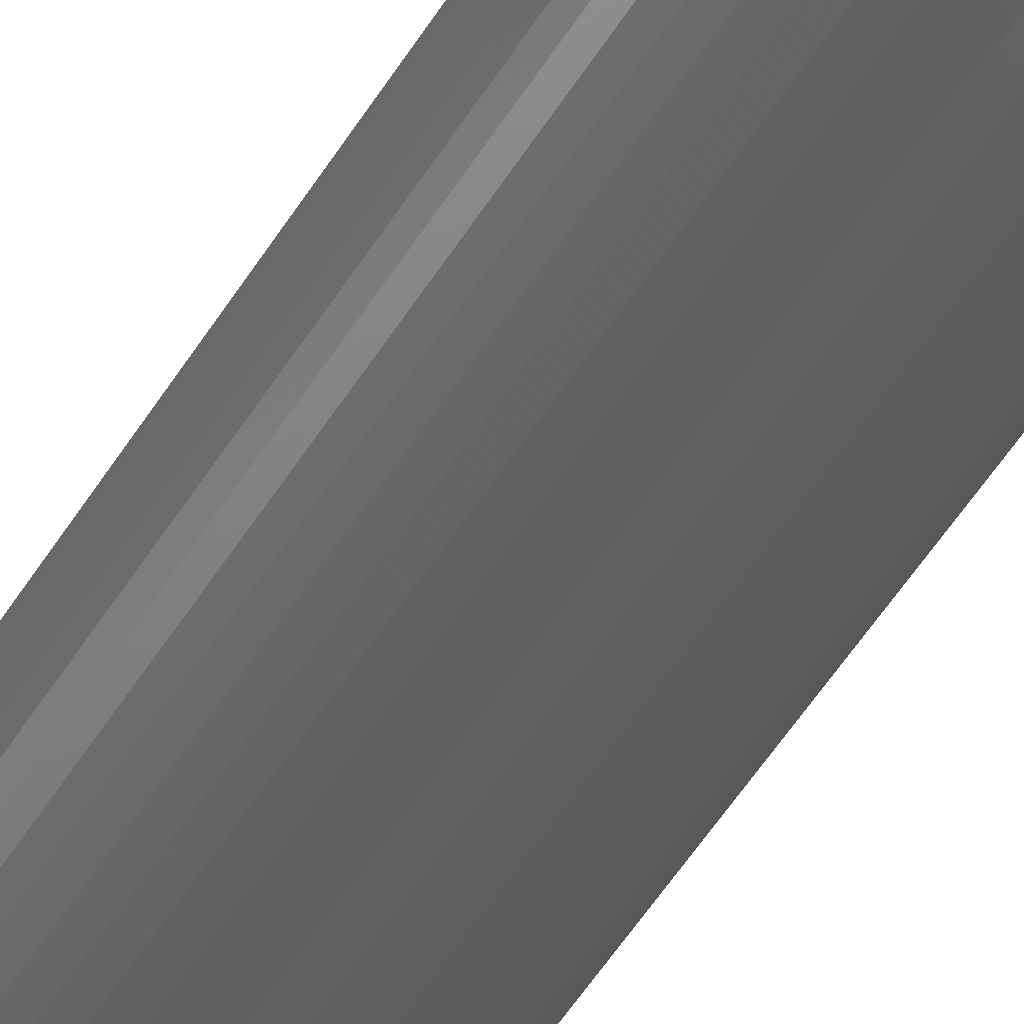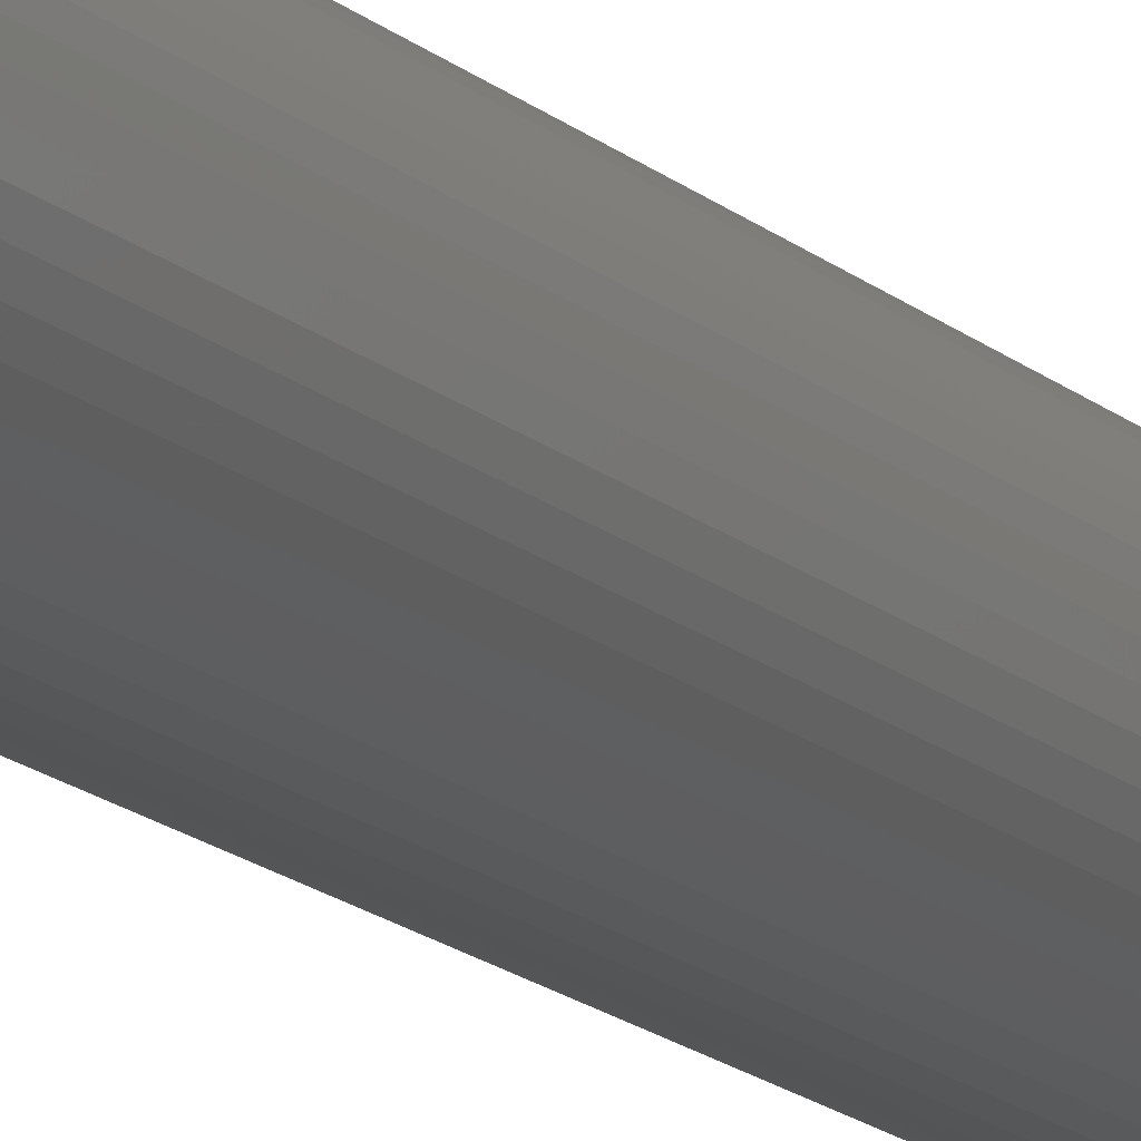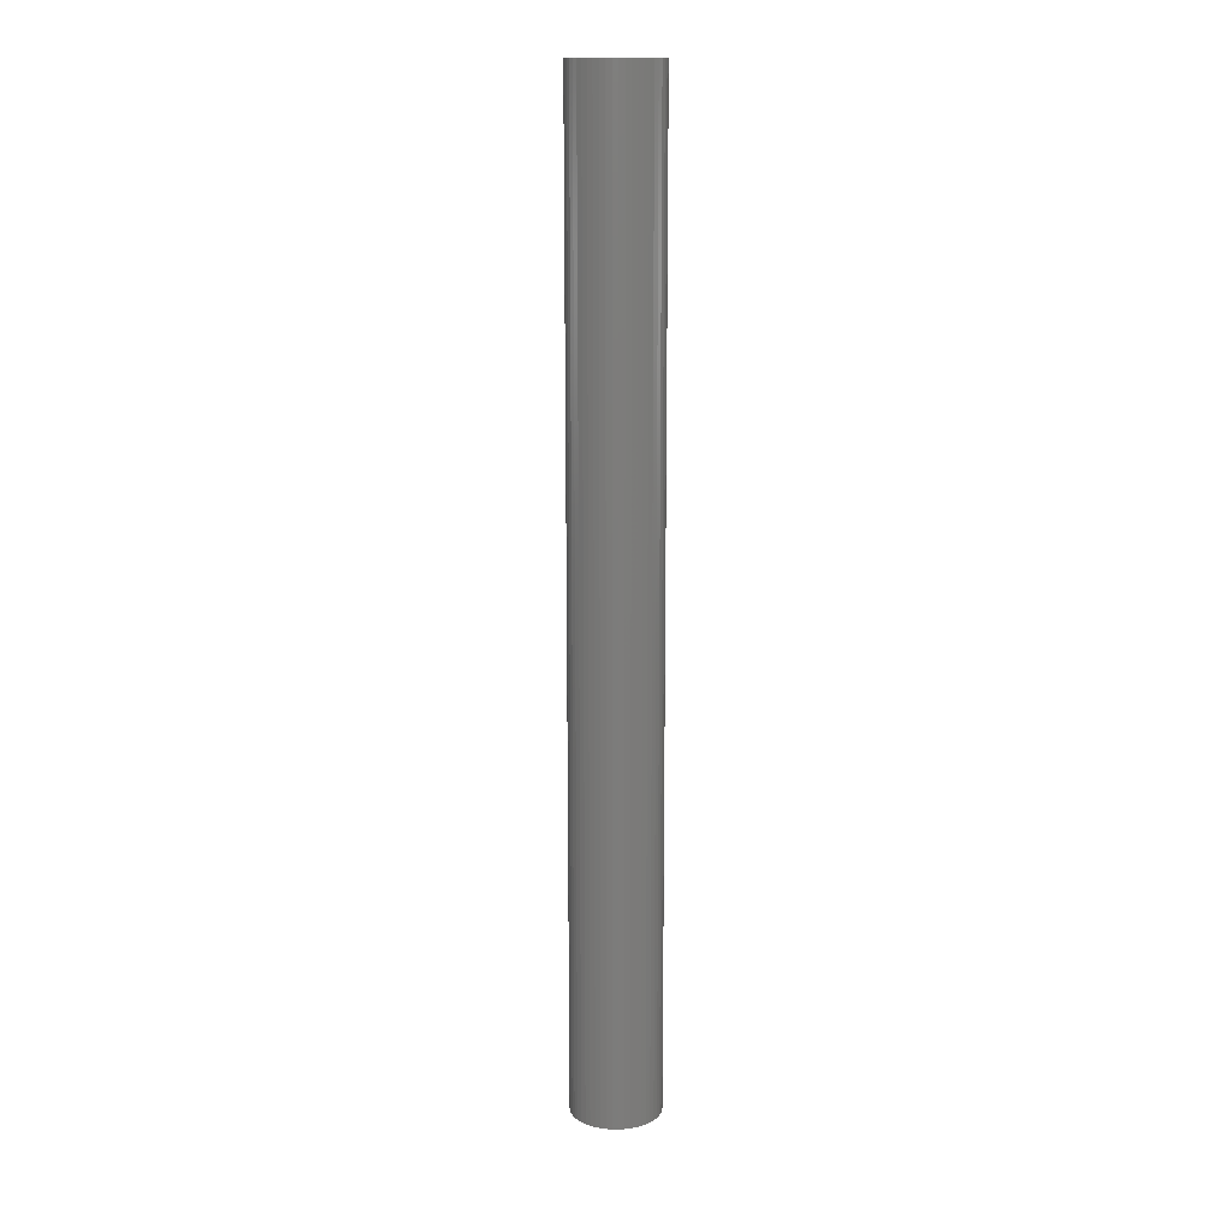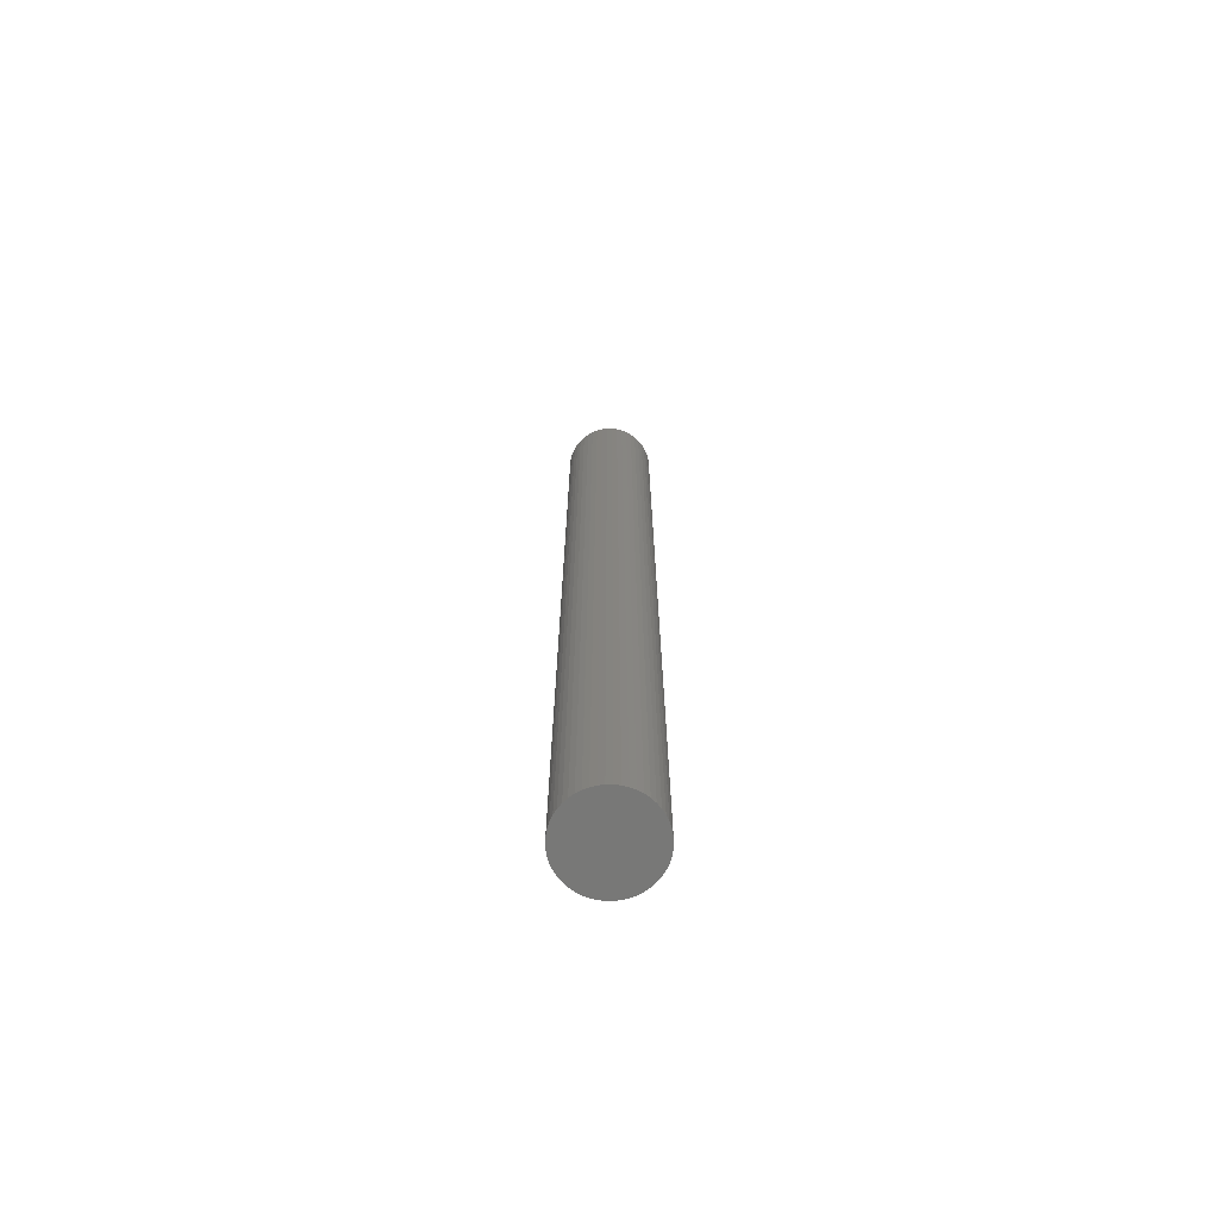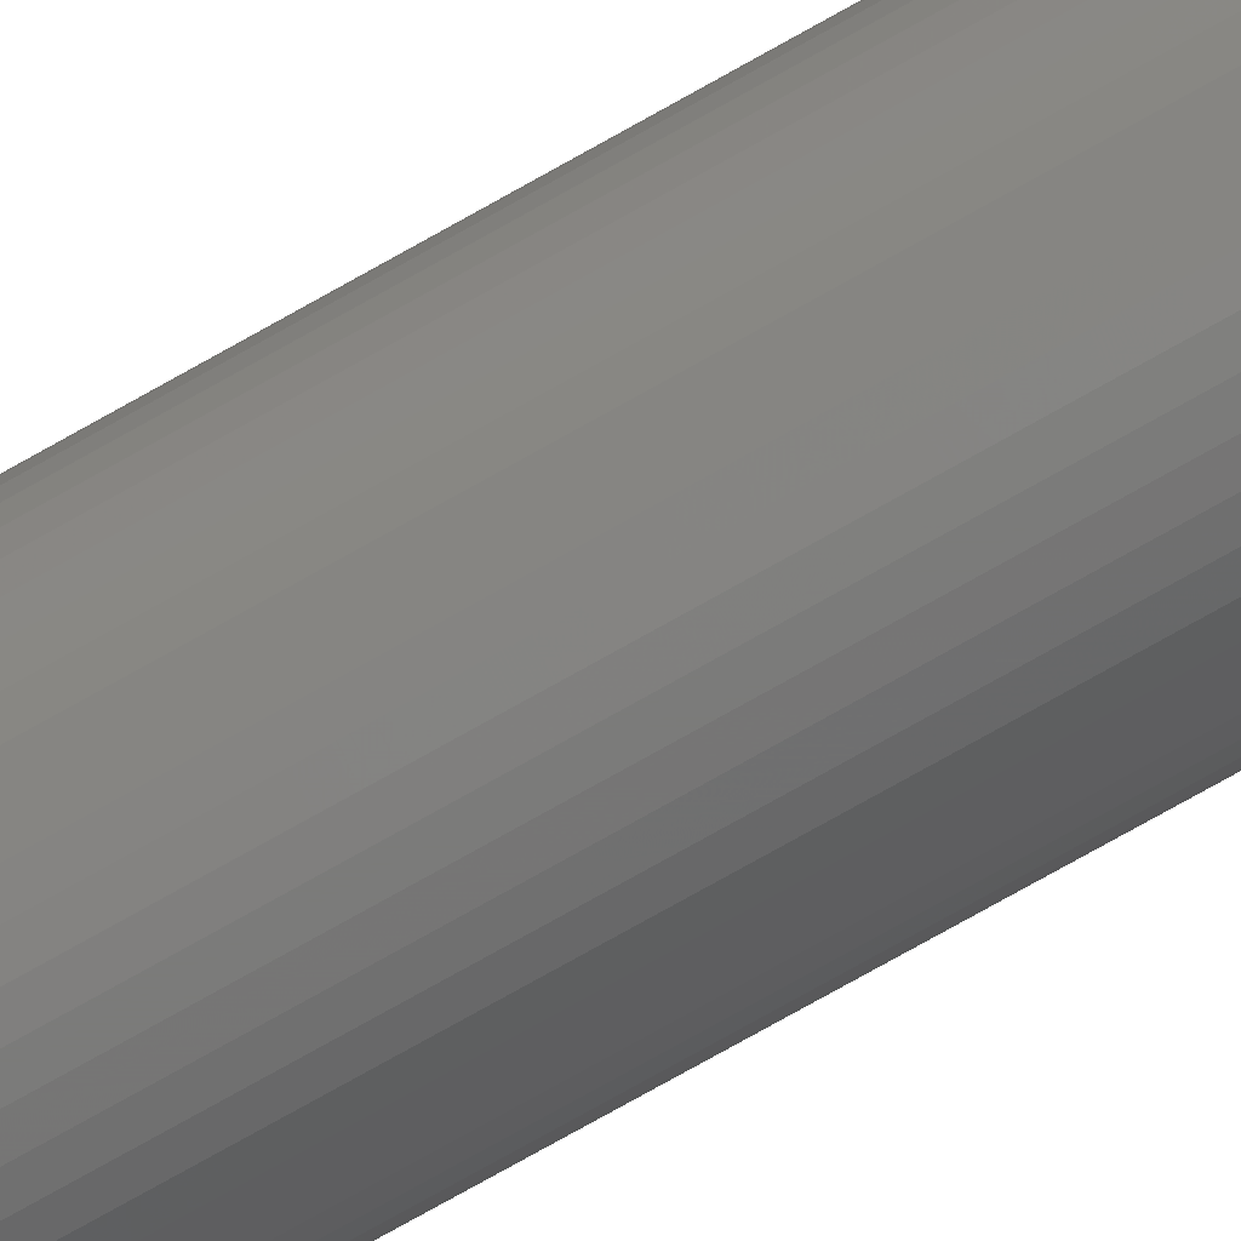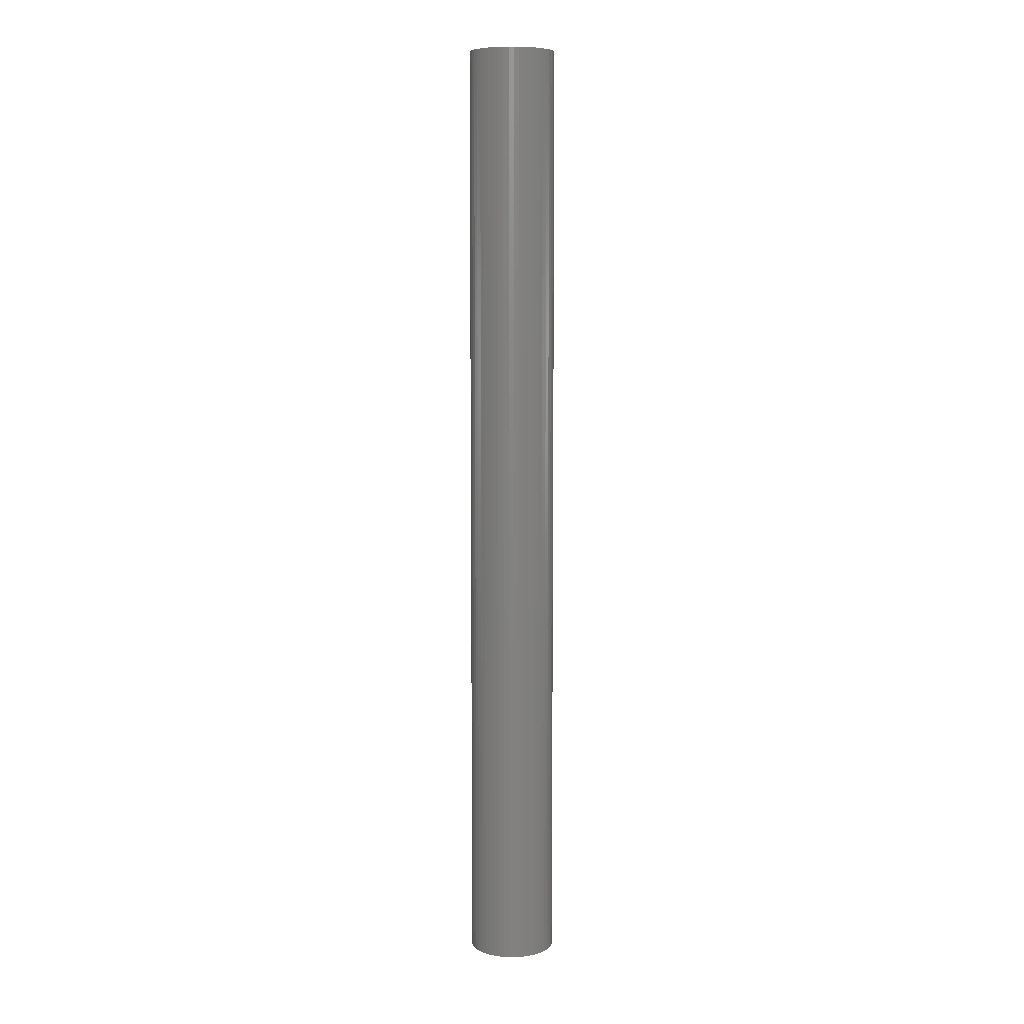
<metadata>
{"format":"stl","ext":"stl","renderer":"f3d","projection":"perspective","resolution":1024,"background":"white","views":[{"elev":-40.4,"azim":154.0,"up":"+Y"},{"elev":-13.6,"azim":26.3,"up":"+Y"},{"elev":14.4,"azim":151.9,"up":"+Z"},{"elev":-70.6,"azim":-136.7,"up":"+Z"},{"elev":-74.0,"azim":-60.4,"up":"+Y"},{"elev":7.5,"azim":29.7,"up":"+Z"}]}
</metadata>
<code>
# stl→obj: 100 verts, 196 faces
v 4.35 0 47.5
v 4.316 0.5452 -47.5
v 4.316 0.5452 47.5
v 4.35 0 -47.5
v -4.35 0 -47.5
v -4.316 0.5452 47.5
v -4.316 0.5452 -47.5
v -4.35 0 47.5
v 0.2731 4.341 -47.5
v -0.2731 4.341 47.5
v 0.2731 4.341 47.5
v -0.2731 4.341 -47.5
v 4.316 -0.5452 47.5
v 4.213 1.082 47.5
v 4.213 -1.082 47.5
v 4.045 1.601 47.5
v 4.045 -1.601 47.5
v 3.812 2.096 47.5
v 3.812 -2.096 47.5
v 3.519 2.557 47.5
v 3.519 -2.557 47.5
v 3.171 2.978 47.5
v 3.171 -2.978 47.5
v 2.773 3.352 47.5
v 2.773 -3.352 47.5
v 2.331 3.673 47.5
v 2.331 -3.673 47.5
v 1.852 3.936 47.5
v 1.852 -3.936 47.5
v 1.344 4.137 47.5
v 1.344 -4.137 47.5
v 0.8151 4.273 47.5
v 0.8151 -4.273 47.5
v 0.2731 -4.341 47.5
v -0.2731 -4.341 47.5
v -0.8151 4.273 47.5
v -0.8151 -4.273 47.5
v -1.344 4.137 47.5
v -1.344 -4.137 47.5
v -1.852 3.936 47.5
v -1.852 -3.936 47.5
v -2.331 3.673 47.5
v -2.331 -3.673 47.5
v -2.773 3.352 47.5
v -2.773 -3.352 47.5
v -3.171 2.978 47.5
v -3.171 -2.978 47.5
v -3.519 2.557 47.5
v -3.519 -2.557 47.5
v -3.812 2.096 47.5
v -3.812 -2.096 47.5
v -4.045 1.601 47.5
v -4.045 -1.601 47.5
v -4.213 1.082 47.5
v -4.213 -1.082 47.5
v -4.316 -0.5452 47.5
v 3.171 2.978 -47.5
v 2.773 3.352 -47.5
v 4.316 -0.5452 -47.5
v 4.213 -1.082 -47.5
v 4.213 1.082 -47.5
v 4.045 -1.601 -47.5
v 4.045 1.601 -47.5
v 3.812 -2.096 -47.5
v 3.812 2.096 -47.5
v 3.519 -2.557 -47.5
v 3.519 2.557 -47.5
v 3.171 -2.978 -47.5
v 2.773 -3.352 -47.5
v 2.331 -3.673 -47.5
v 2.331 3.673 -47.5
v 1.852 -3.936 -47.5
v 1.852 3.936 -47.5
v 1.344 -4.137 -47.5
v 1.344 4.137 -47.5
v 0.8151 -4.273 -47.5
v 0.8151 4.273 -47.5
v 0.2731 -4.341 -47.5
v -0.2731 -4.341 -47.5
v -0.8151 -4.273 -47.5
v -0.8151 4.273 -47.5
v -1.344 -4.137 -47.5
v -1.344 4.137 -47.5
v -1.852 -3.936 -47.5
v -1.852 3.936 -47.5
v -2.331 -3.673 -47.5
v -2.331 3.673 -47.5
v -2.773 -3.352 -47.5
v -2.773 3.352 -47.5
v -3.171 -2.978 -47.5
v -3.171 2.978 -47.5
v -3.519 -2.557 -47.5
v -3.519 2.557 -47.5
v -3.812 -2.096 -47.5
v -3.812 2.096 -47.5
v -4.045 -1.601 -47.5
v -4.045 1.601 -47.5
v -4.213 -1.082 -47.5
v -4.213 1.082 -47.5
v -4.316 -0.5452 -47.5
f 1 2 3
f 2 1 4
f 5 6 7
f 6 5 8
f 9 10 11
f 10 9 12
f 3 13 1
f 14 13 3
f 14 15 13
f 16 15 14
f 16 17 15
f 18 17 16
f 18 19 17
f 20 19 18
f 20 21 19
f 22 21 20
f 22 23 21
f 24 23 22
f 24 25 23
f 26 25 24
f 26 27 25
f 28 27 26
f 28 29 27
f 30 29 28
f 30 31 29
f 32 31 30
f 32 33 31
f 11 33 32
f 11 34 33
f 10 34 11
f 10 35 34
f 36 35 10
f 36 37 35
f 38 37 36
f 38 39 37
f 40 39 38
f 40 41 39
f 42 41 40
f 42 43 41
f 44 43 42
f 44 45 43
f 46 45 44
f 46 47 45
f 48 47 46
f 48 49 47
f 50 49 48
f 50 51 49
f 52 51 50
f 52 53 51
f 54 53 52
f 54 55 53
f 6 55 54
f 6 56 55
f 56 6 8
f 57 24 22
f 24 57 58
f 59 2 4
f 60 2 59
f 60 61 2
f 62 61 60
f 62 63 61
f 64 63 62
f 64 65 63
f 66 65 64
f 66 67 65
f 68 67 66
f 68 57 67
f 69 57 68
f 69 58 57
f 70 58 69
f 70 71 58
f 72 71 70
f 72 73 71
f 74 73 72
f 74 75 73
f 76 75 74
f 76 77 75
f 78 77 76
f 78 9 77
f 79 9 78
f 79 12 9
f 80 12 79
f 80 81 12
f 82 81 80
f 82 83 81
f 84 83 82
f 84 85 83
f 86 85 84
f 86 87 85
f 88 87 86
f 88 89 87
f 90 89 88
f 90 91 89
f 92 91 90
f 92 93 91
f 94 93 92
f 94 95 93
f 96 95 94
f 96 97 95
f 98 97 96
f 98 99 97
f 100 99 98
f 100 7 99
f 7 100 5
f 89 46 44
f 46 89 91
f 83 40 38
f 40 83 85
f 16 65 18
f 65 16 63
f 18 67 20
f 67 18 65
f 75 32 30
f 32 75 77
f 71 28 26
f 28 71 73
f 97 50 95
f 50 97 52
f 93 46 91
f 46 93 48
f 12 36 10
f 36 12 81
f 19 62 17
f 62 19 64
f 17 60 15
f 60 17 62
f 3 61 14
f 61 3 2
f 73 30 28
f 30 73 75
f 58 26 24
f 26 58 71
f 99 52 97
f 52 99 54
f 85 42 40
f 42 85 87
f 13 4 1
f 4 13 59
f 90 45 47
f 45 90 88
f 100 8 5
f 8 100 56
f 79 34 35
f 34 79 78
f 14 63 16
f 63 14 61
f 20 57 22
f 57 20 67
f 77 11 32
f 11 77 9
f 95 48 93
f 48 95 50
f 7 54 99
f 54 7 6
f 87 44 42
f 44 87 89
f 81 38 36
f 38 81 83
f 23 66 21
f 66 23 68
f 72 27 29
f 27 72 70
f 69 23 25
f 23 69 68
f 15 59 13
f 59 15 60
f 84 39 41
f 39 84 82
f 90 49 92
f 49 90 47
f 74 29 31
f 29 74 72
f 76 31 33
f 31 76 74
f 78 33 34
f 33 78 76
f 21 64 19
f 64 21 66
f 80 35 37
f 35 80 79
f 86 41 43
f 41 86 84
f 94 53 96
f 53 94 51
f 96 55 98
f 55 96 53
f 98 56 100
f 56 98 55
f 70 25 27
f 25 70 69
f 88 43 45
f 43 88 86
f 82 37 39
f 37 82 80
f 92 51 94
f 51 92 49

</code>
